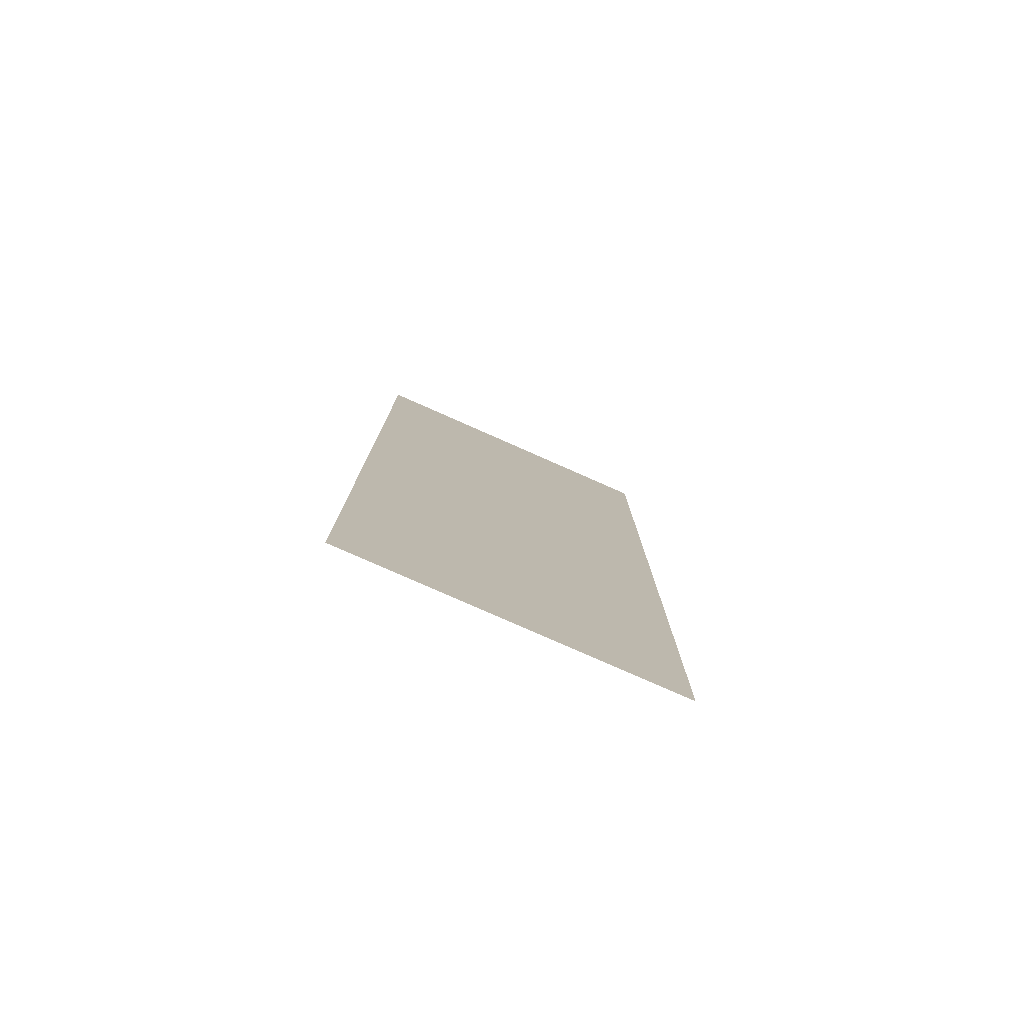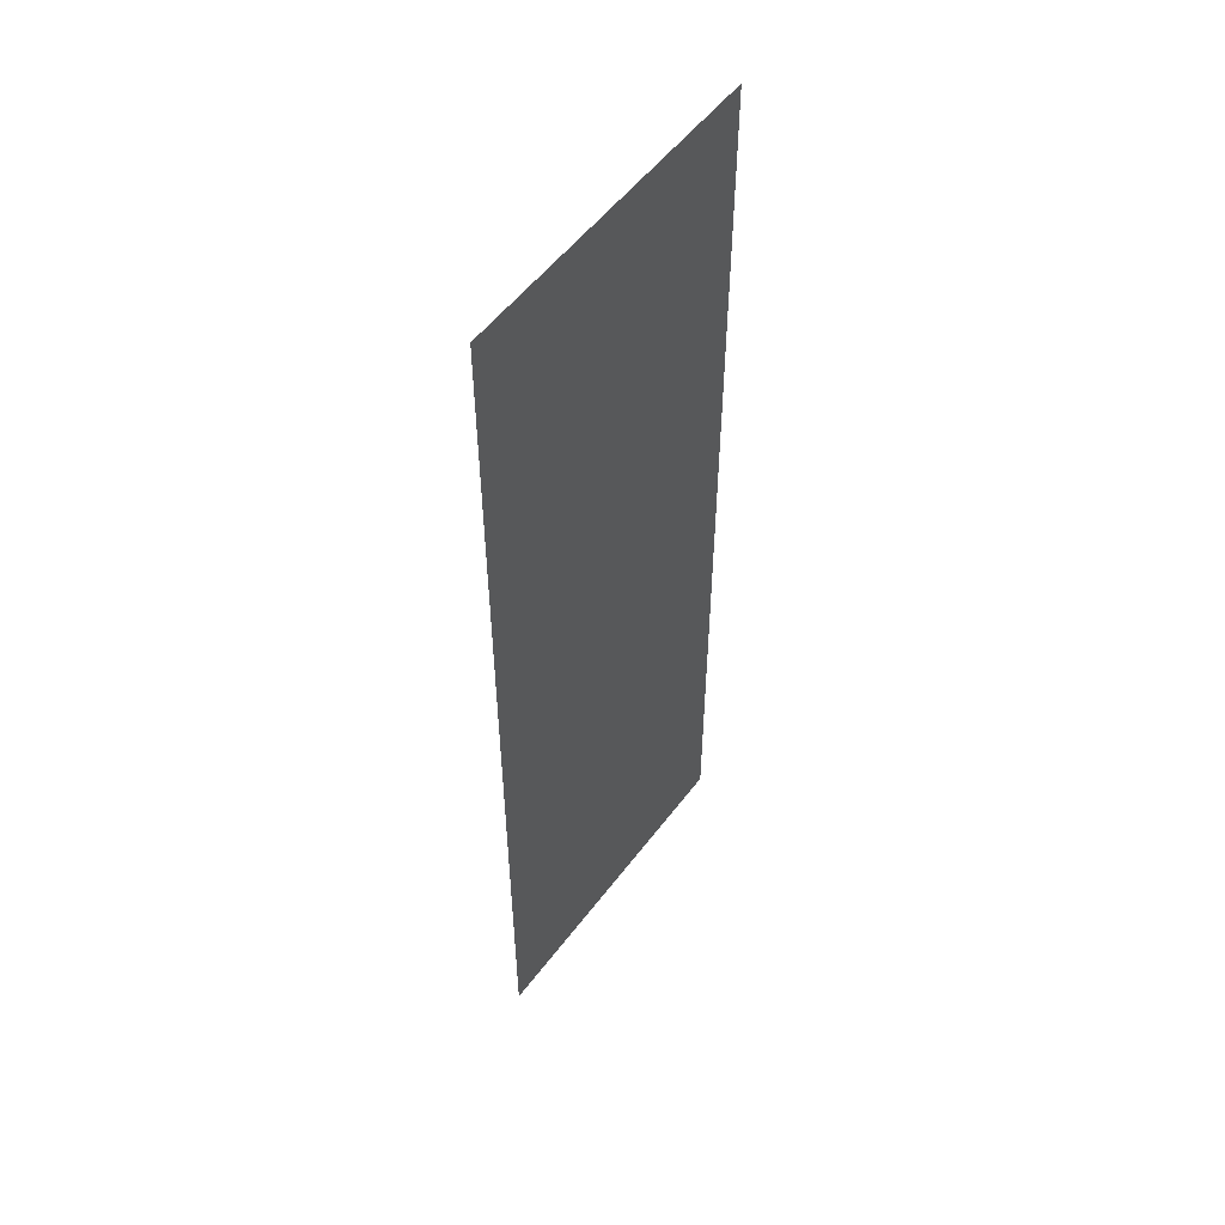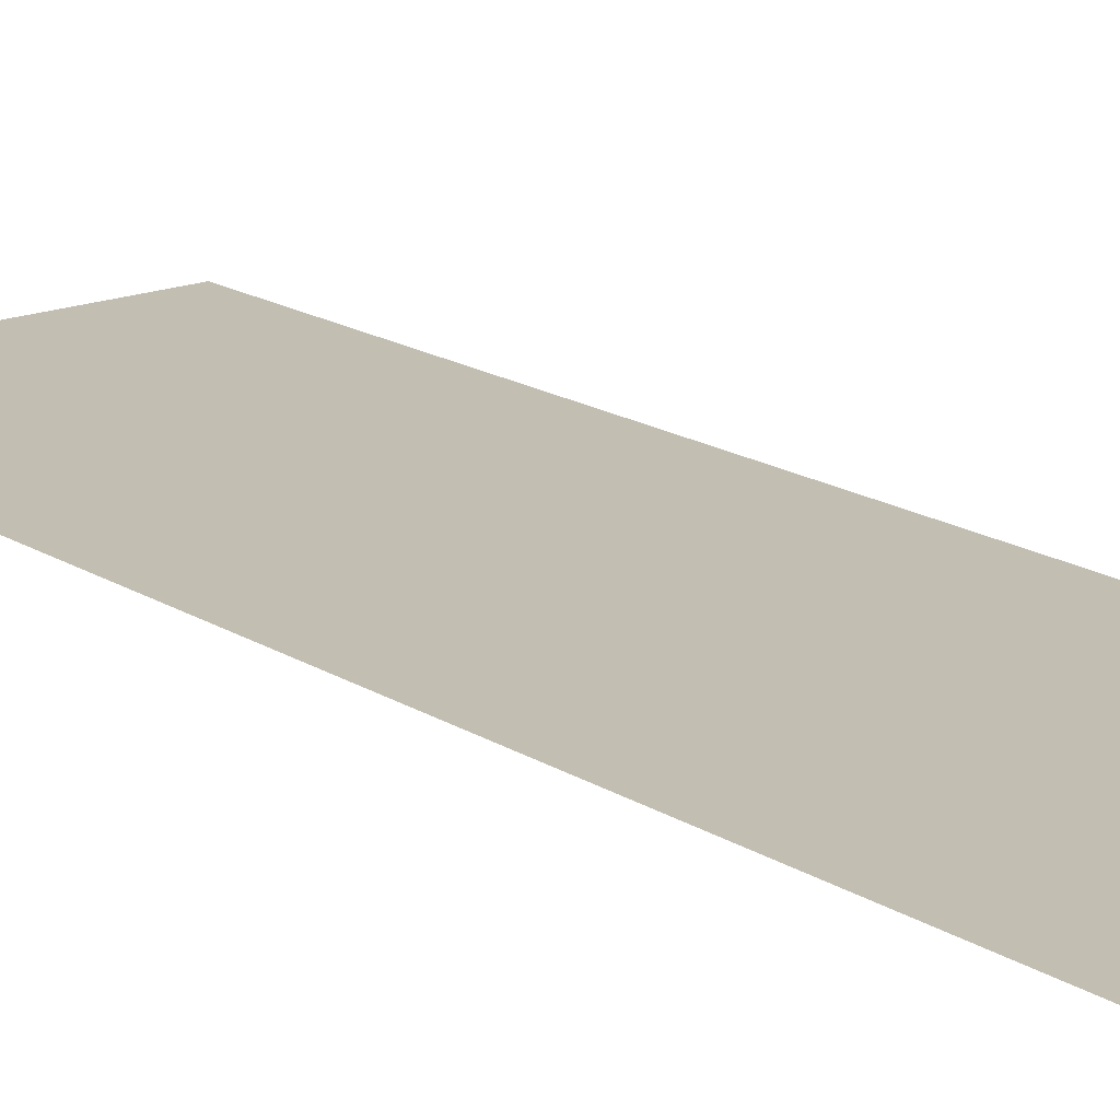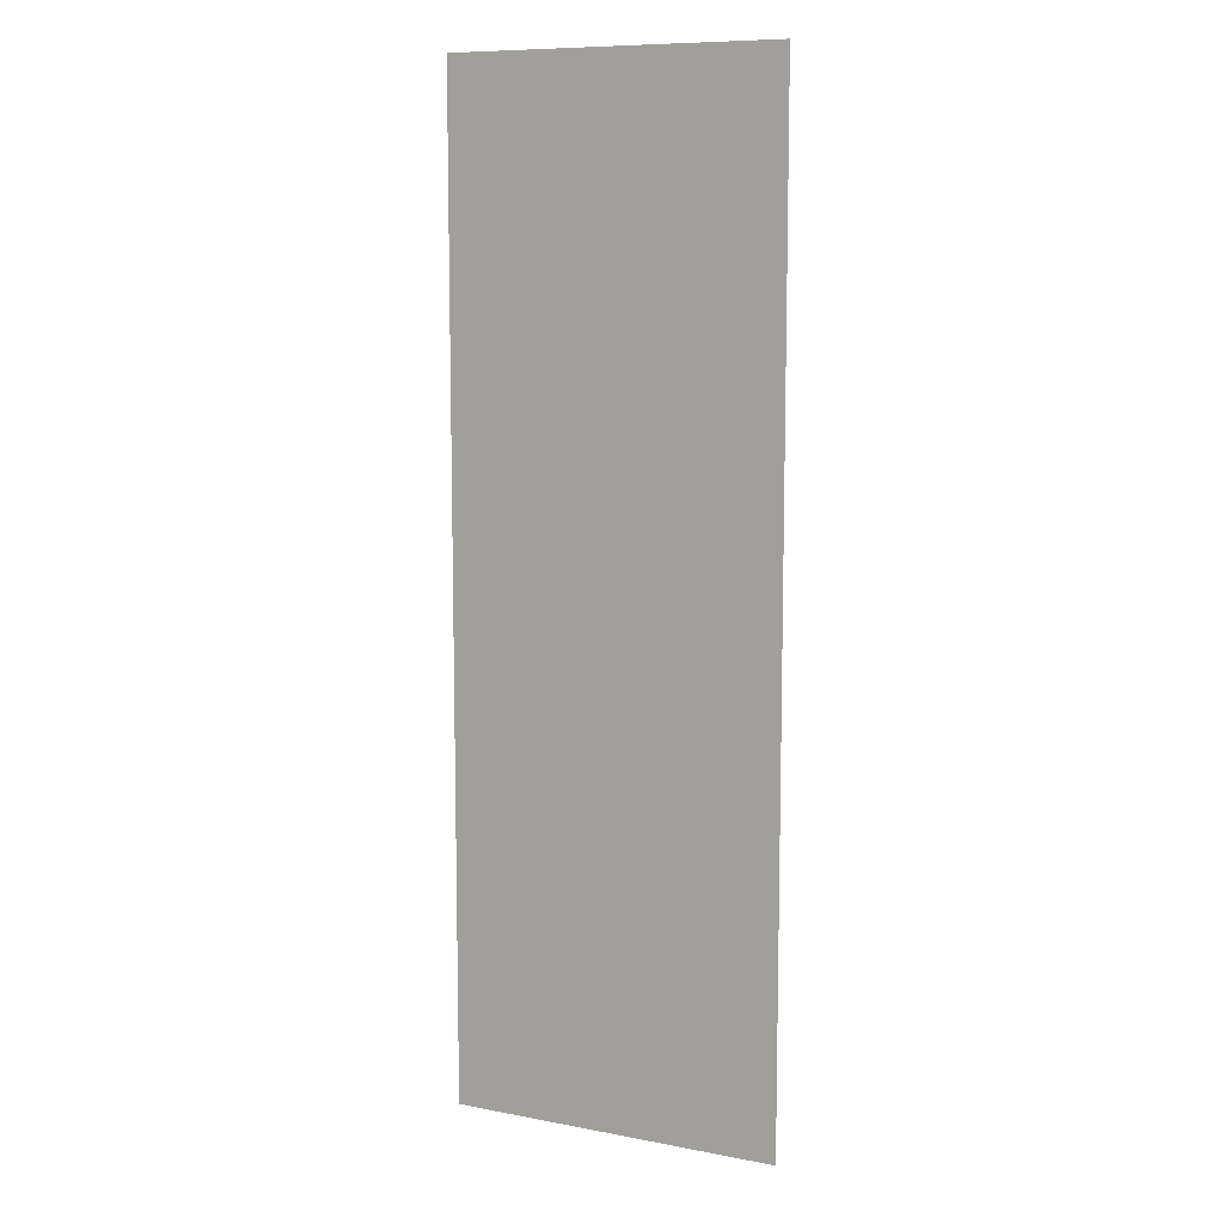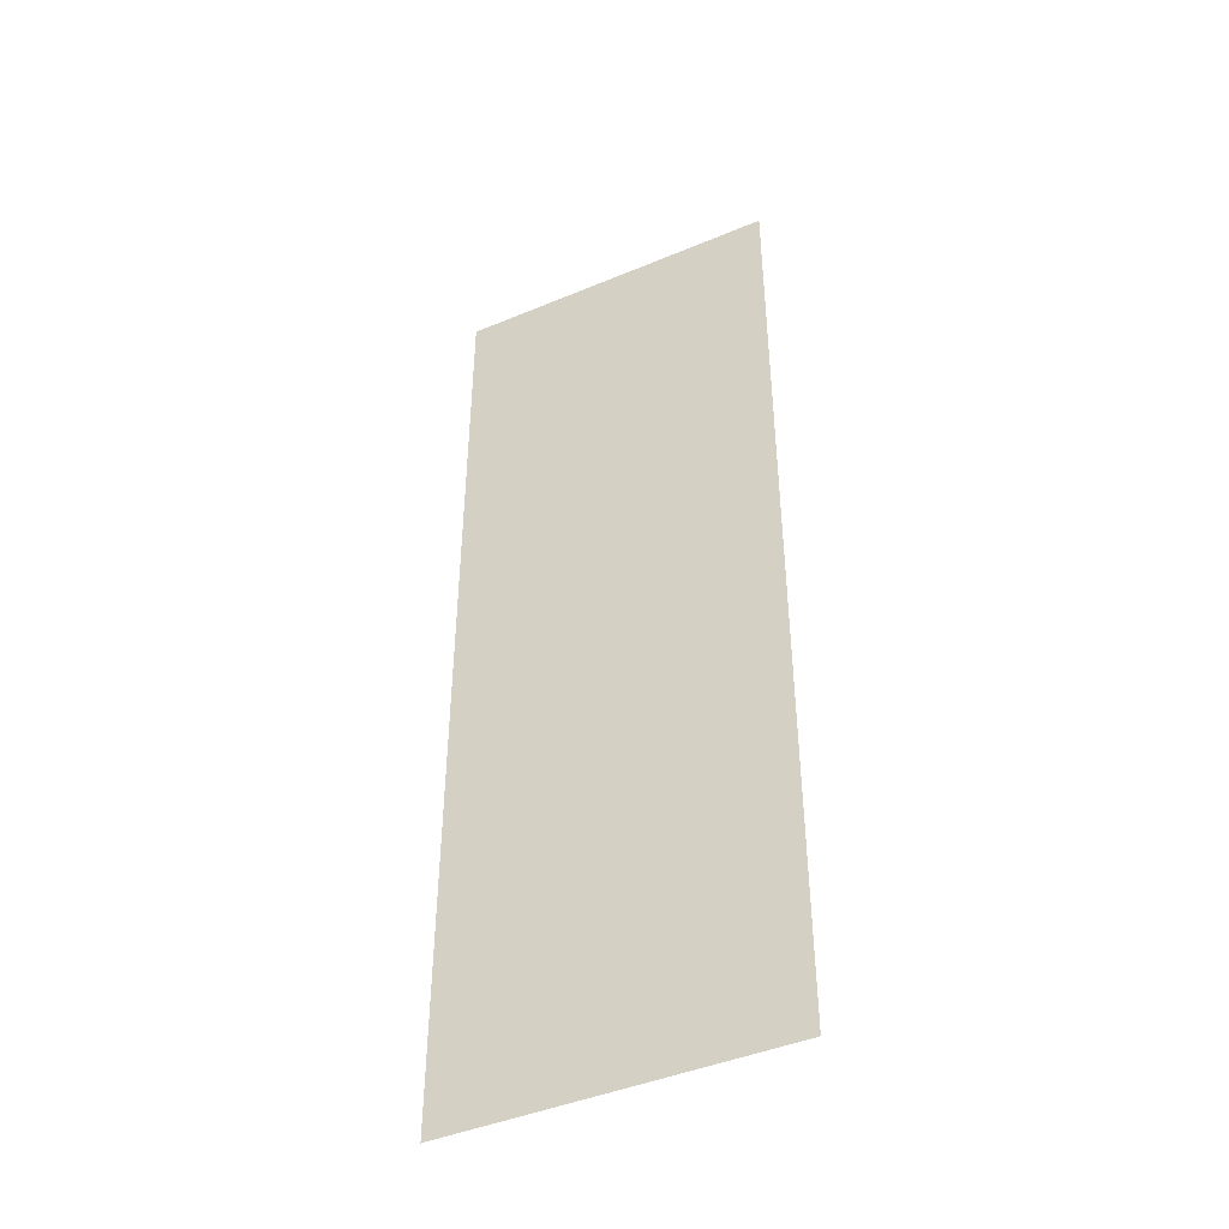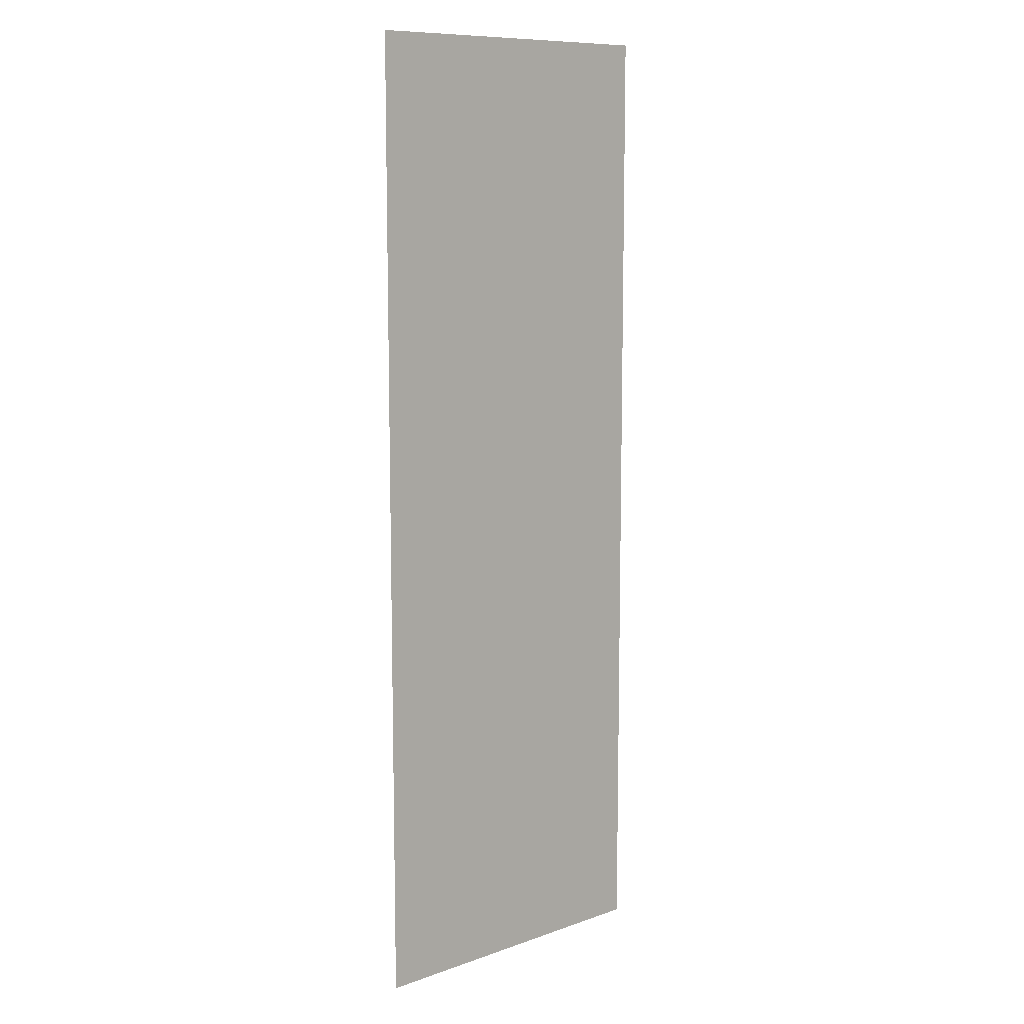
<metadata>
{"format":"obj","ext":"obj","renderer":"f3d","projection":"perspective","resolution":1024,"background":"white","views":[{"elev":-79.5,"azim":-23.8,"up":"+Y"},{"elev":53.8,"azim":-53.8,"up":"+Y"},{"elev":17.4,"azim":-39.1,"up":"+Z"},{"elev":9.5,"azim":26.3,"up":"+Y"},{"elev":-44.4,"azim":26.0,"up":"+Y"},{"elev":10.1,"azim":-41.6,"up":"+Y"}]}
</metadata>
<code>
v 0 -1.28 0
v -0.64 -1.28 0
v -0.64 -0.64 0
v 0 -0.64 0
v 0 -1.92 0
v -0.64 -1.92 0
v -0.64 -1.28 0
v 0 -1.28 0
v 0 -2.56 0
v -0.64 -2.56 0
v -0.64 -1.92 0
v 0 -1.92 0
g Test22_mesh_0338
f 1 2 3 4
f 5 6 7 8
f 9 10 11 12

</code>
